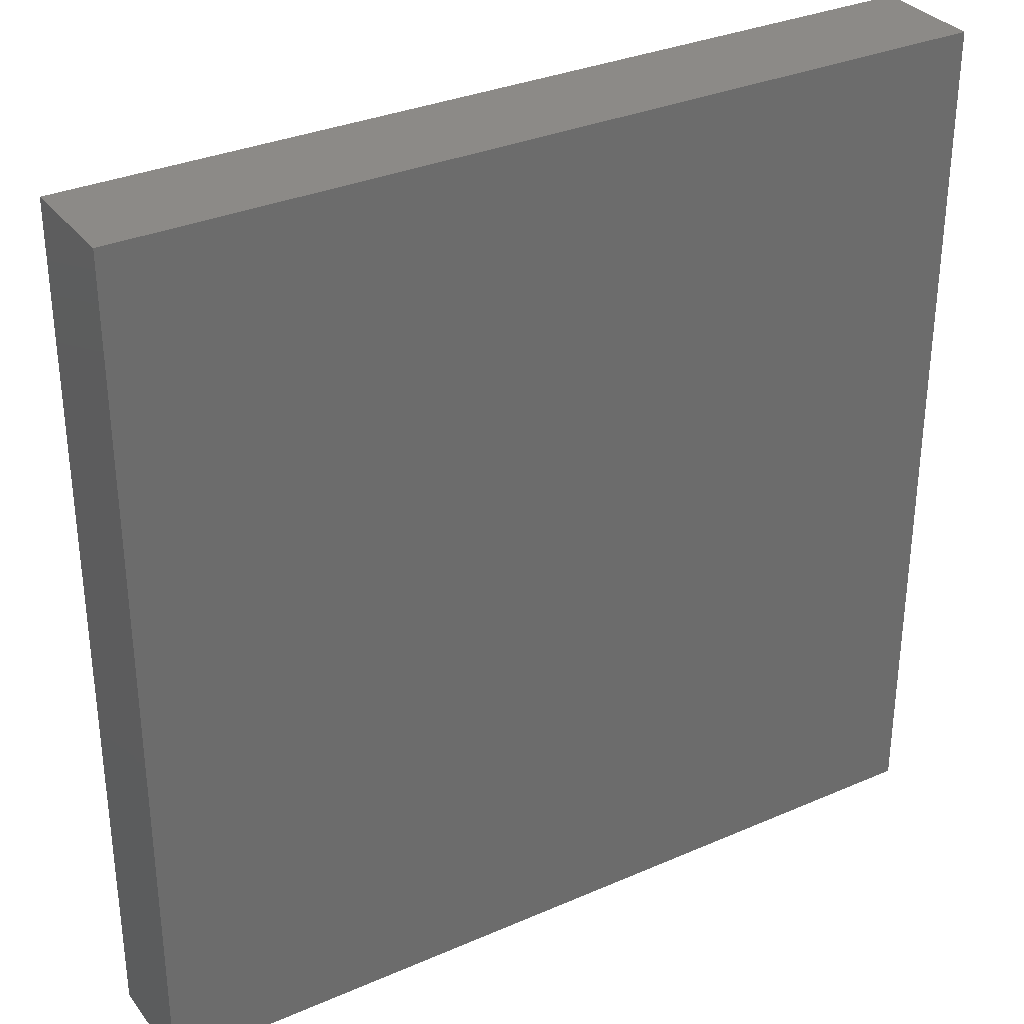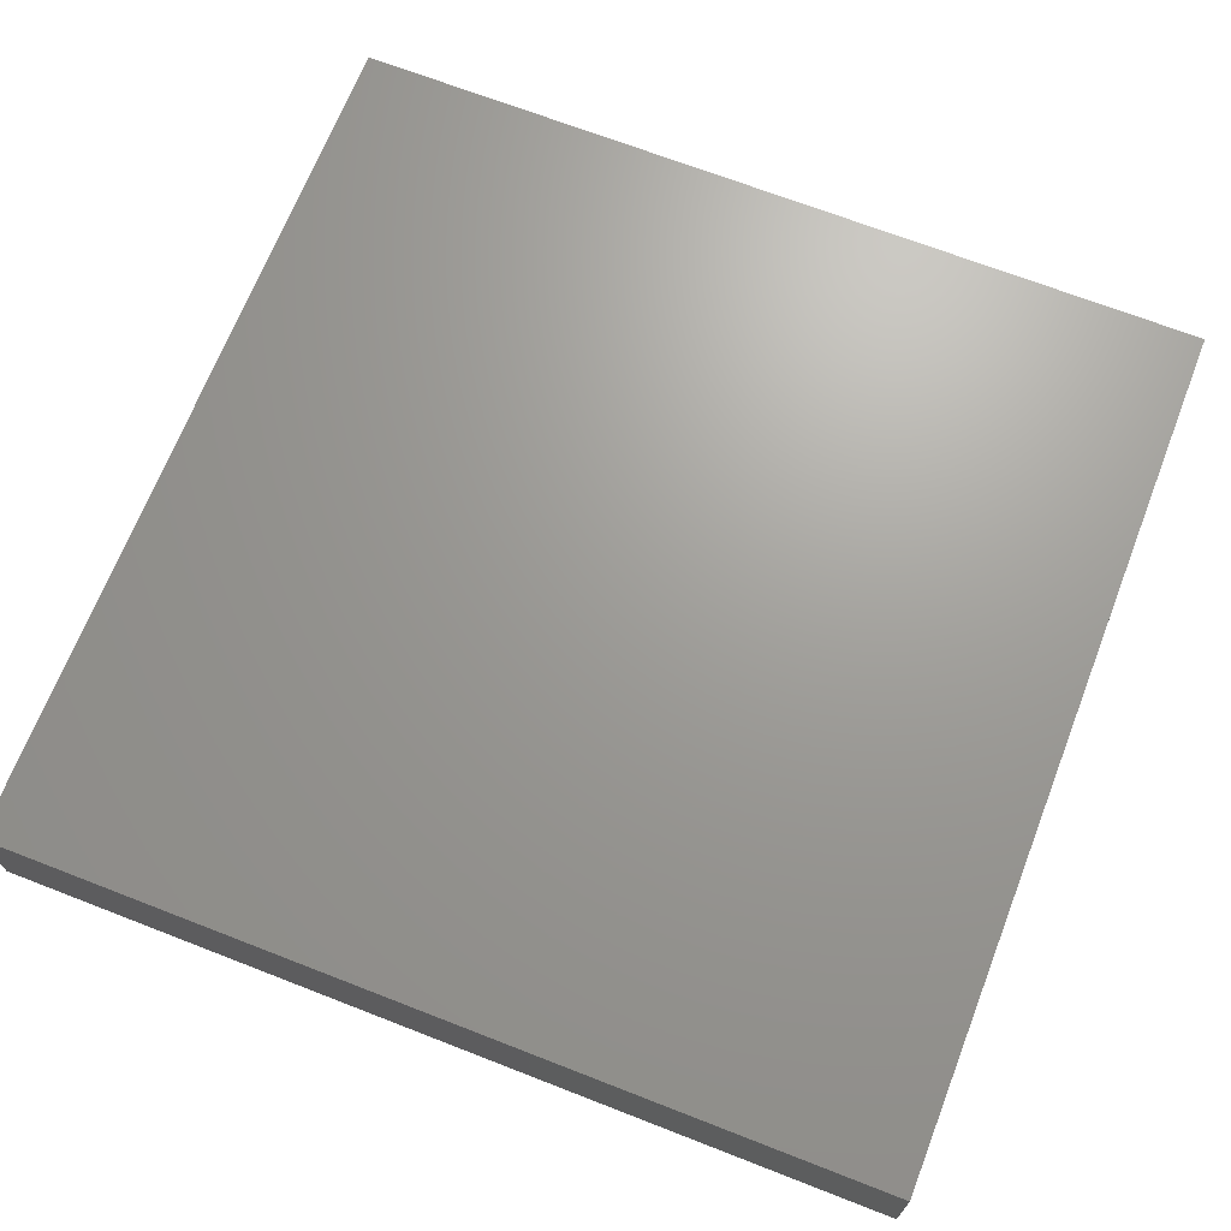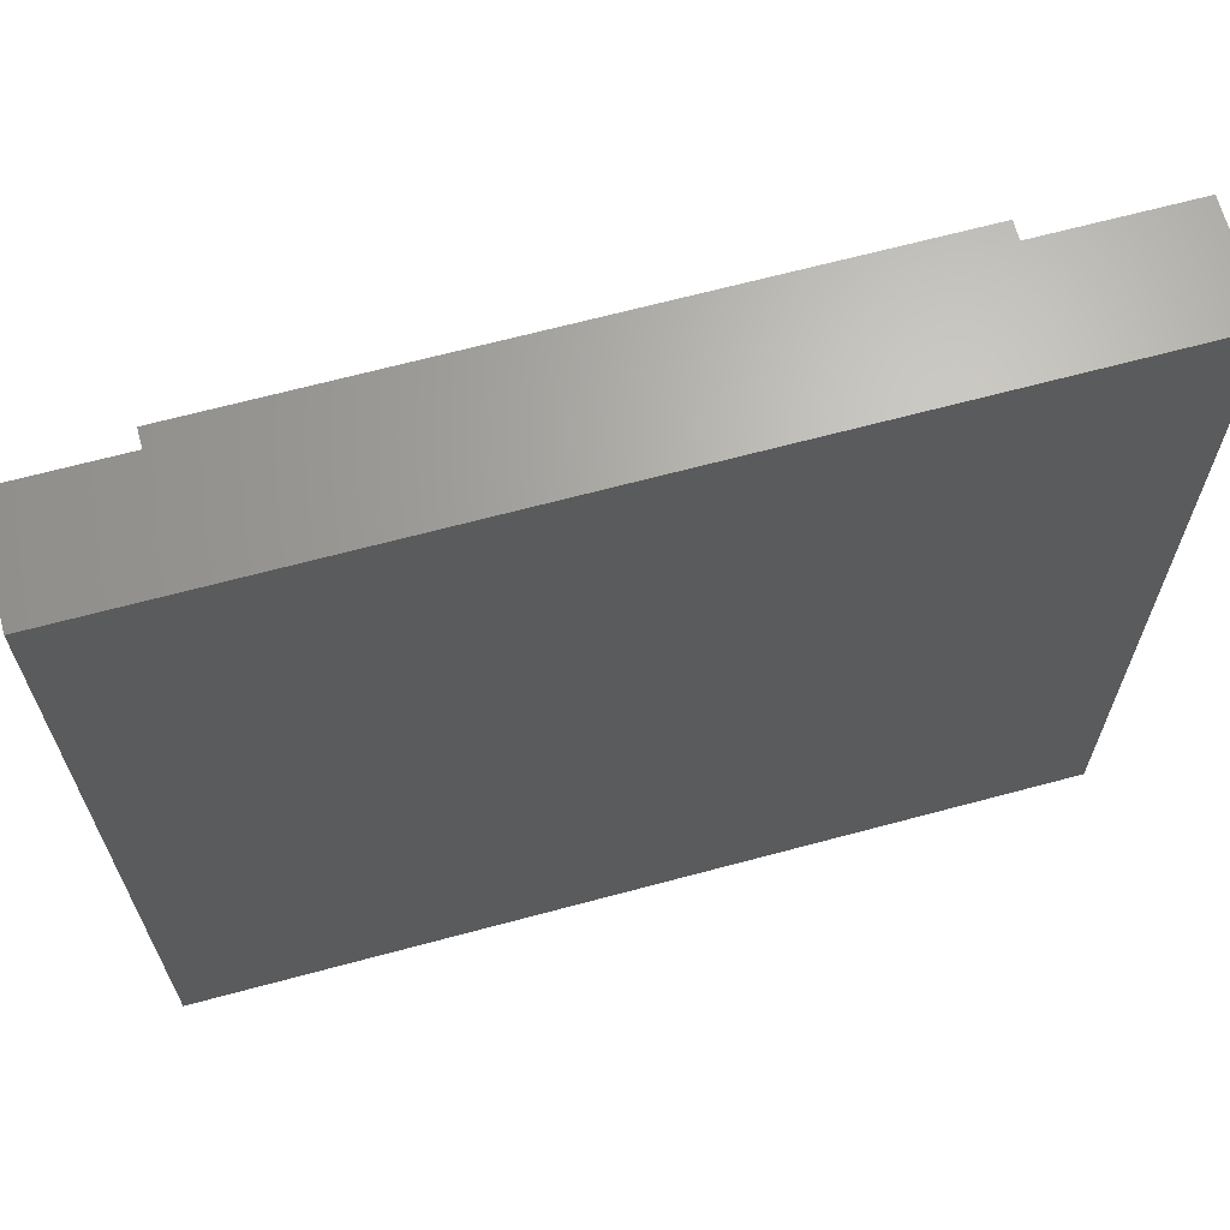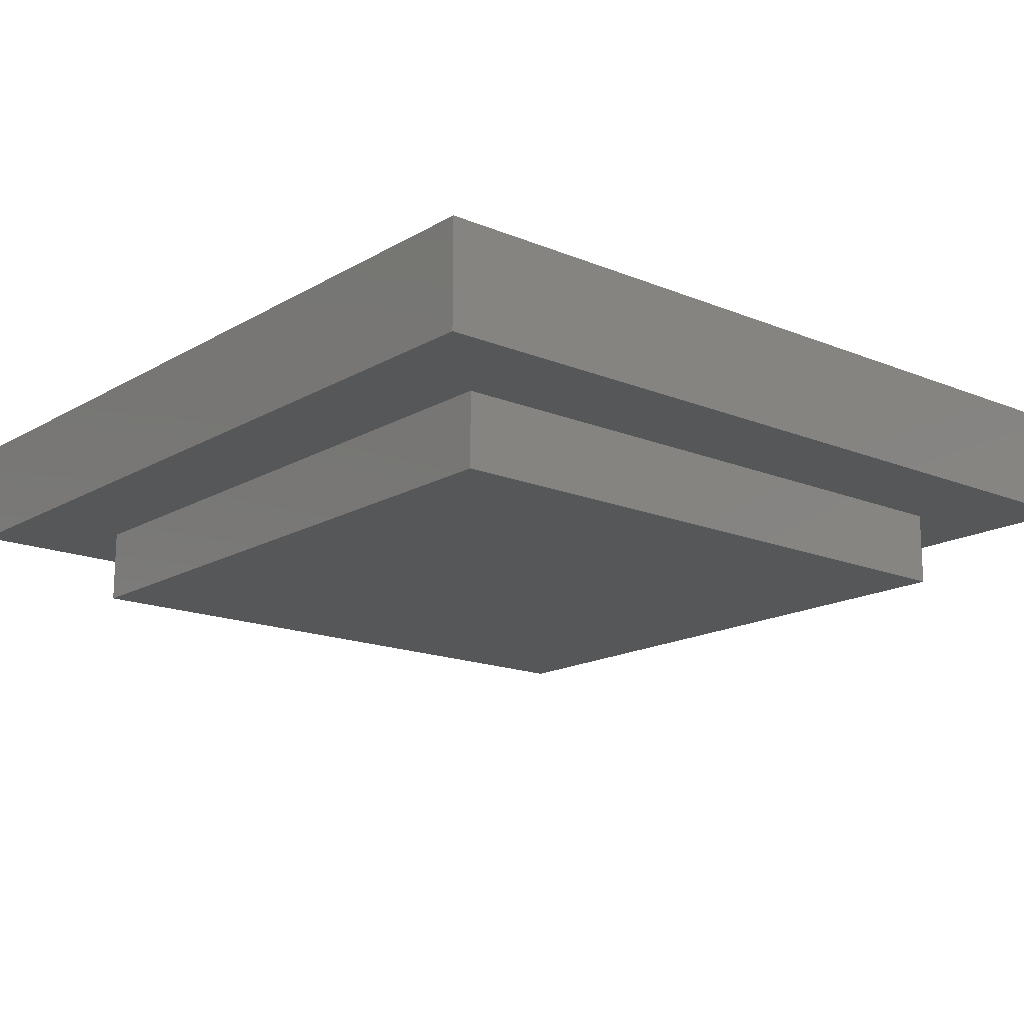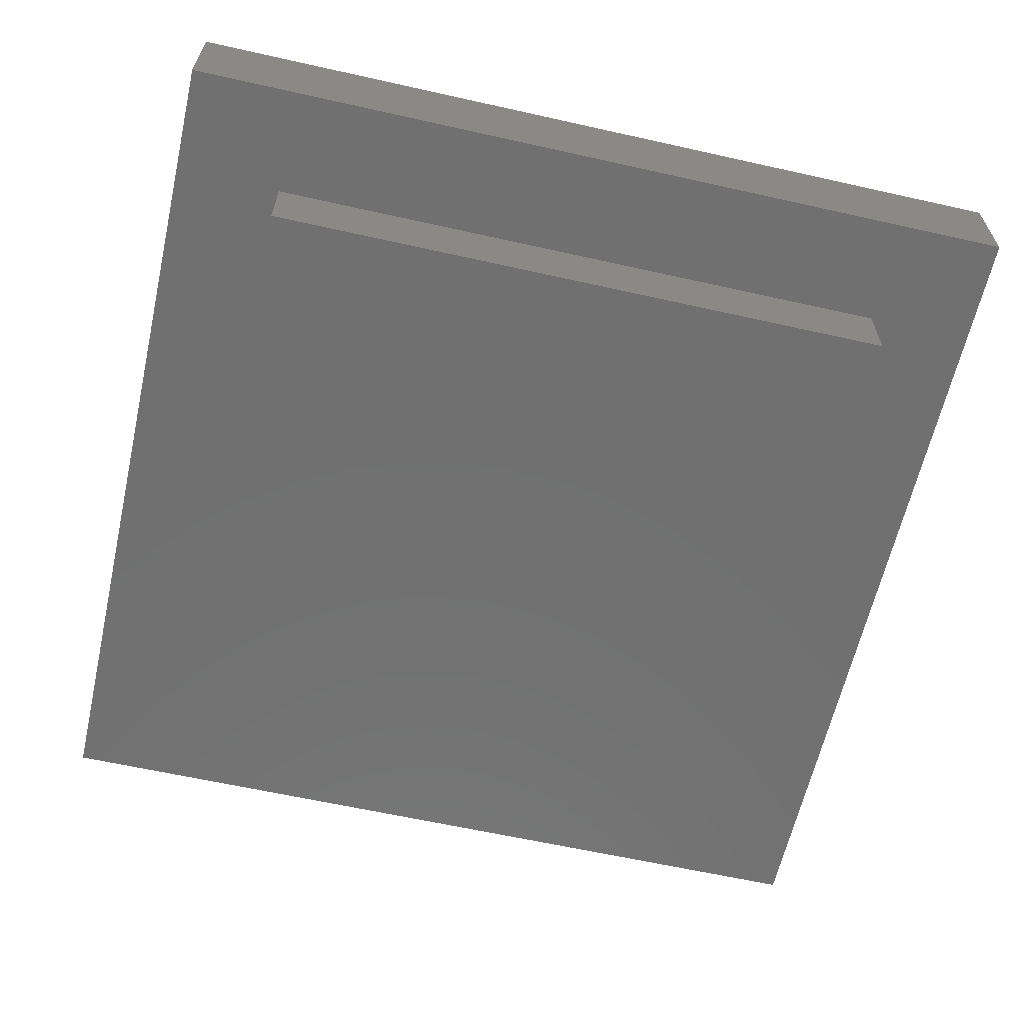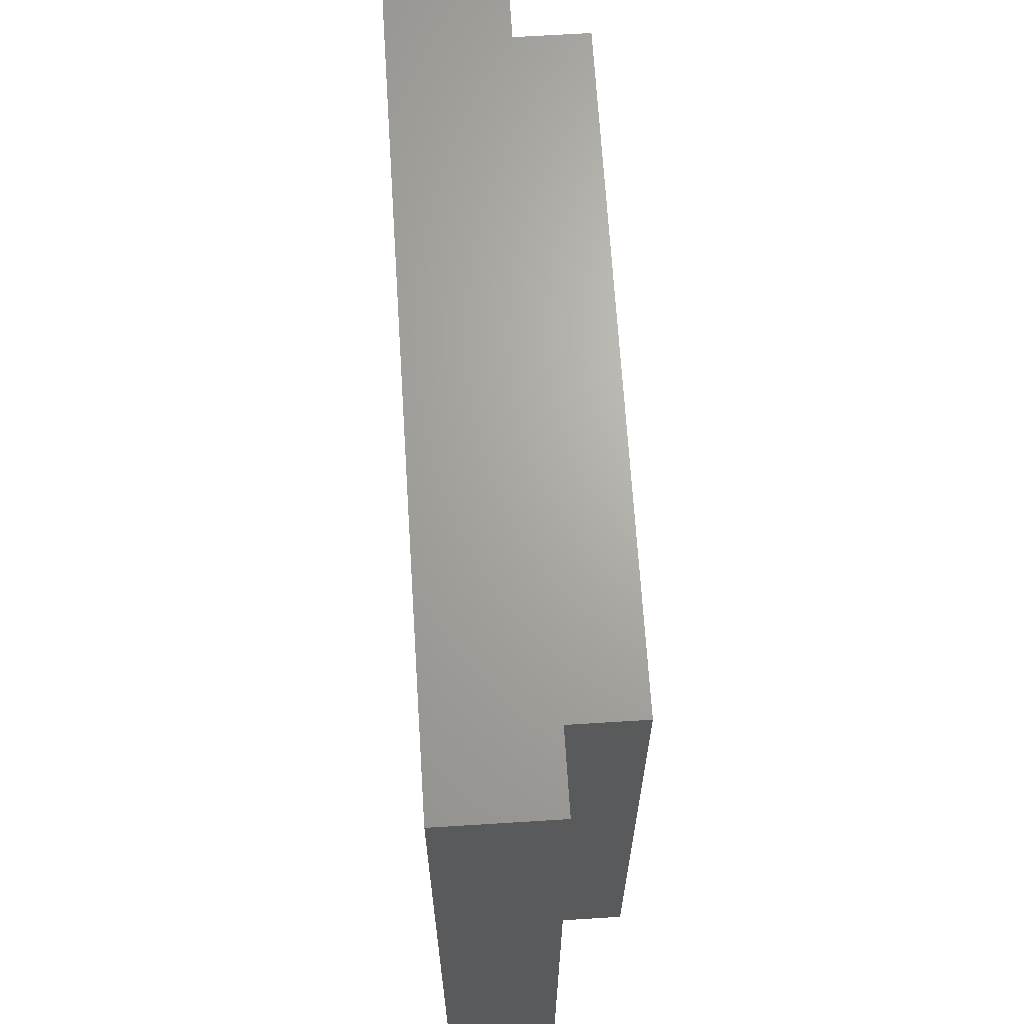
<metadata>
{"format":"stl","ext":"stl","renderer":"f3d","projection":"perspective","resolution":1024,"background":"white","views":[{"elev":32.4,"azim":-31.2,"up":"+Y"},{"elev":68.9,"azim":21.3,"up":"+Z"},{"elev":66.6,"azim":-15.1,"up":"+Y"},{"elev":-16.3,"azim":49.8,"up":"+Z"},{"elev":-62.3,"azim":167.2,"up":"+Z"},{"elev":66.9,"azim":86.4,"up":"+Y"}]}
</metadata>
<code>
# stl→obj: 16 verts, 28 faces
v -20 -20 0
v -20 -20 5
v -20 20 0
v -20 20 5
v 20 -20 0
v 20 -20 5
v -15 -15 0
v 15 -15 0
v -15 15 0
v 20 20 0
v 15 15 0
v 20 20 5
v -15 -15 -3.5
v -15 15 -3.5
v 15 15 -3.5
v 15 -15 -3.5
f 1 2 3
f 3 2 4
f 2 1 5
f 6 2 5
f 7 8 5
f 9 3 10
f 1 3 9
f 11 9 10
f 1 9 7
f 1 7 5
f 5 8 10
f 8 11 10
f 3 4 10
f 10 4 12
f 4 2 6
f 12 4 6
f 6 5 10
f 12 6 10
f 13 7 14
f 14 7 9
f 14 9 15
f 15 9 11
f 8 16 15
f 11 8 15
f 7 13 16
f 8 7 16
f 13 14 16
f 16 14 15

</code>
